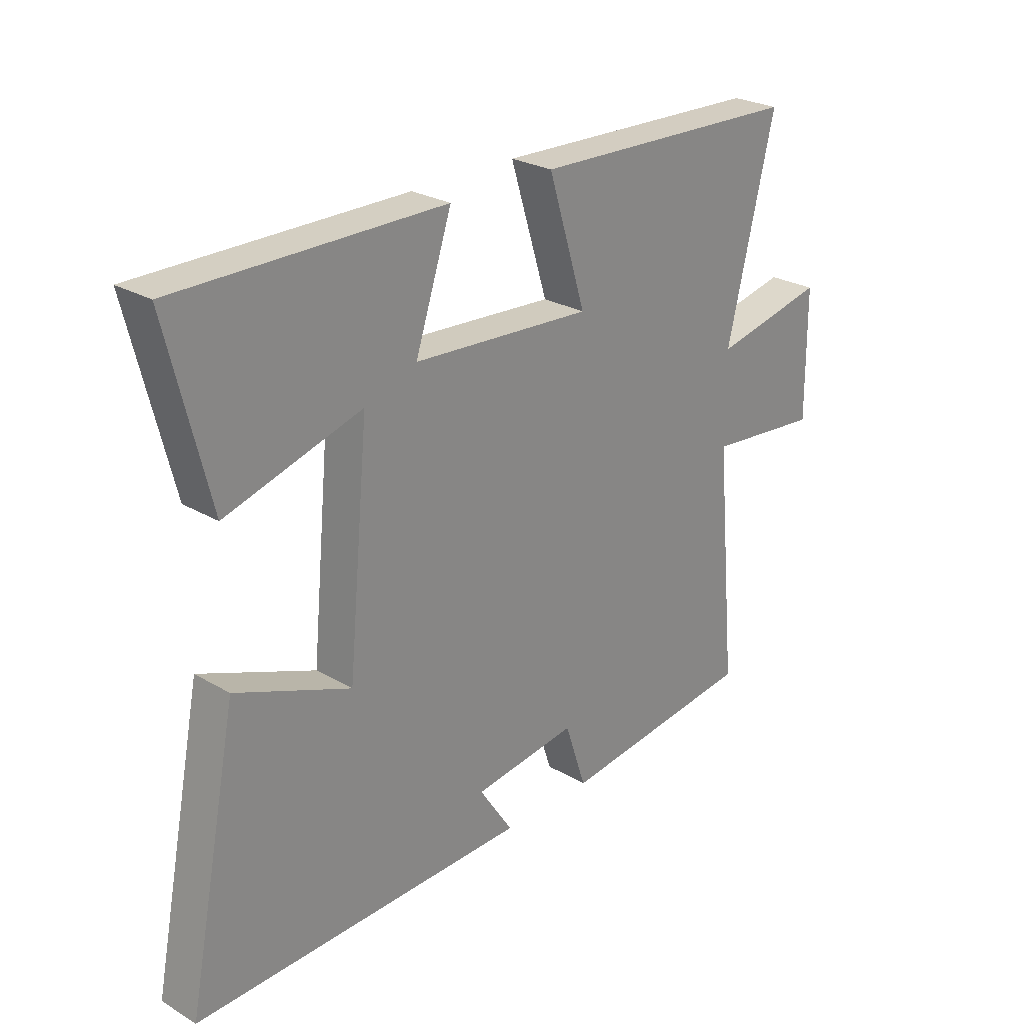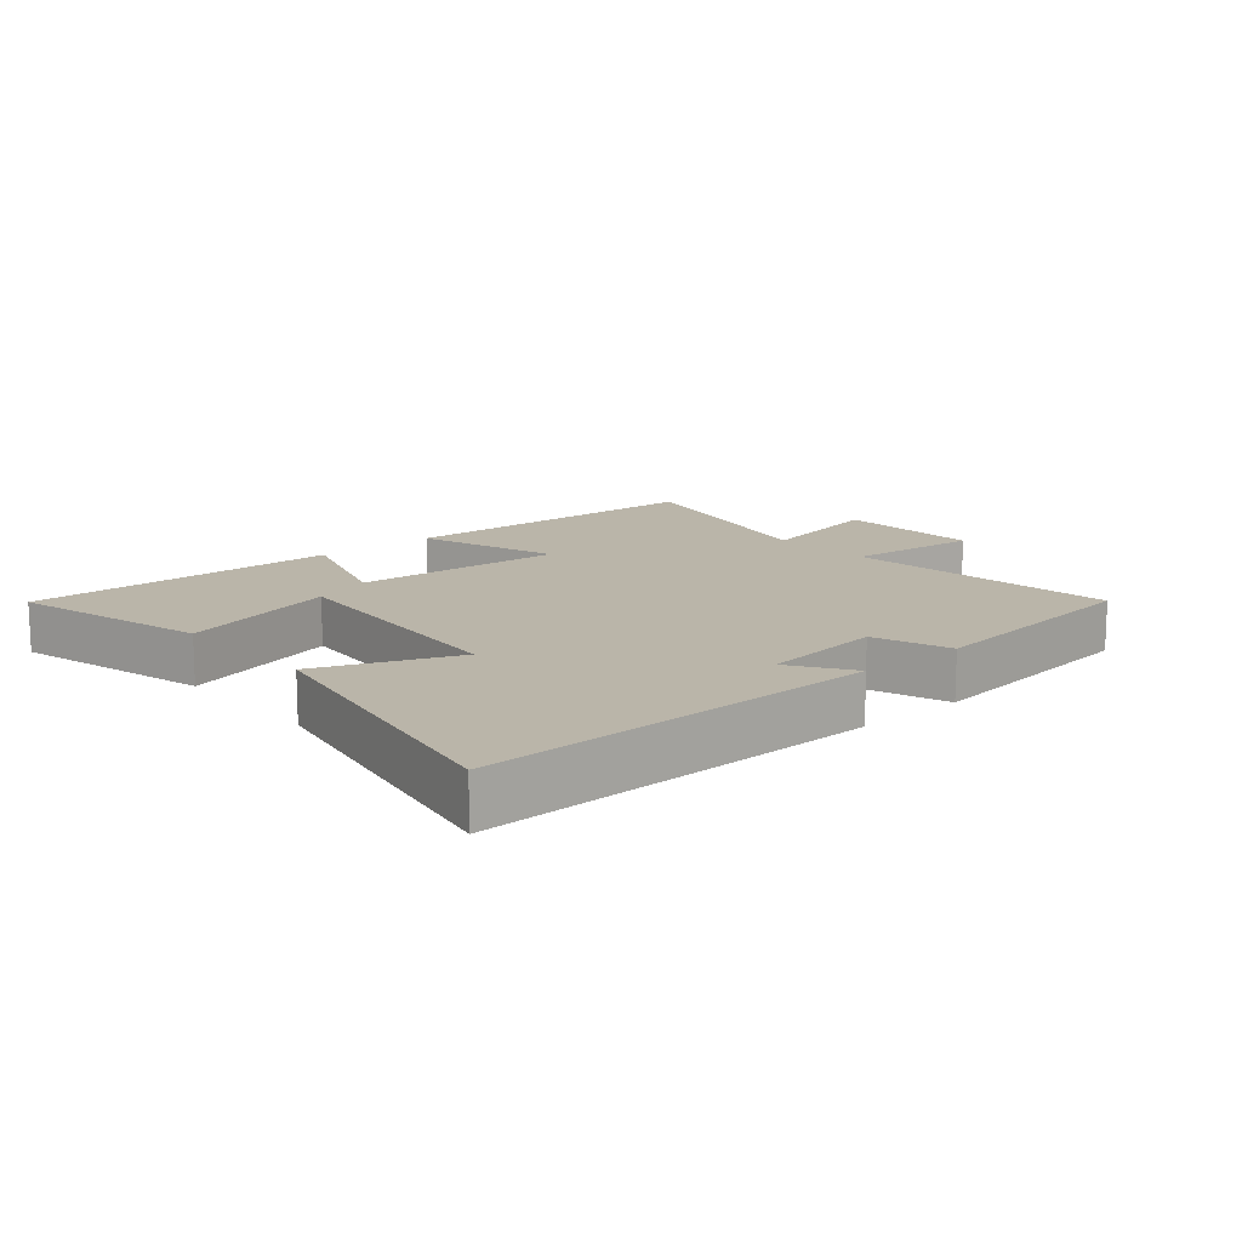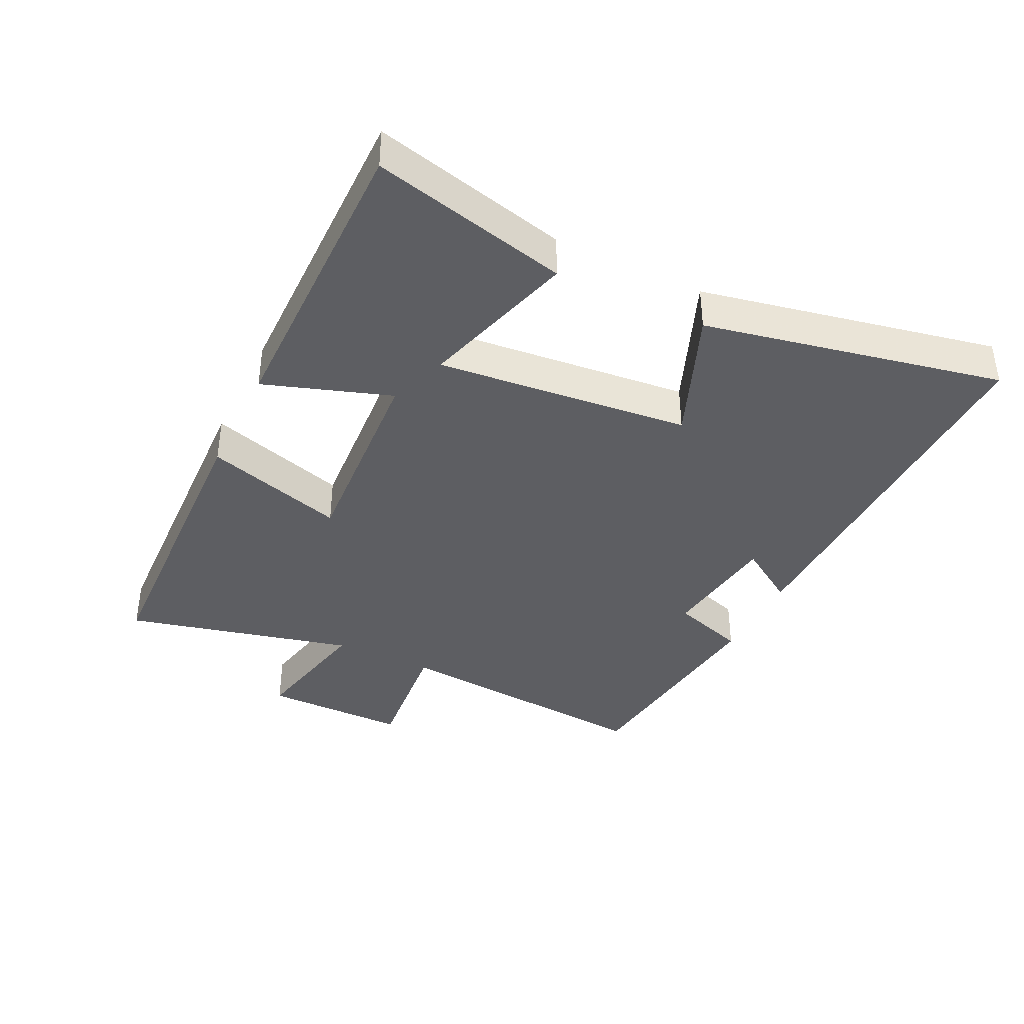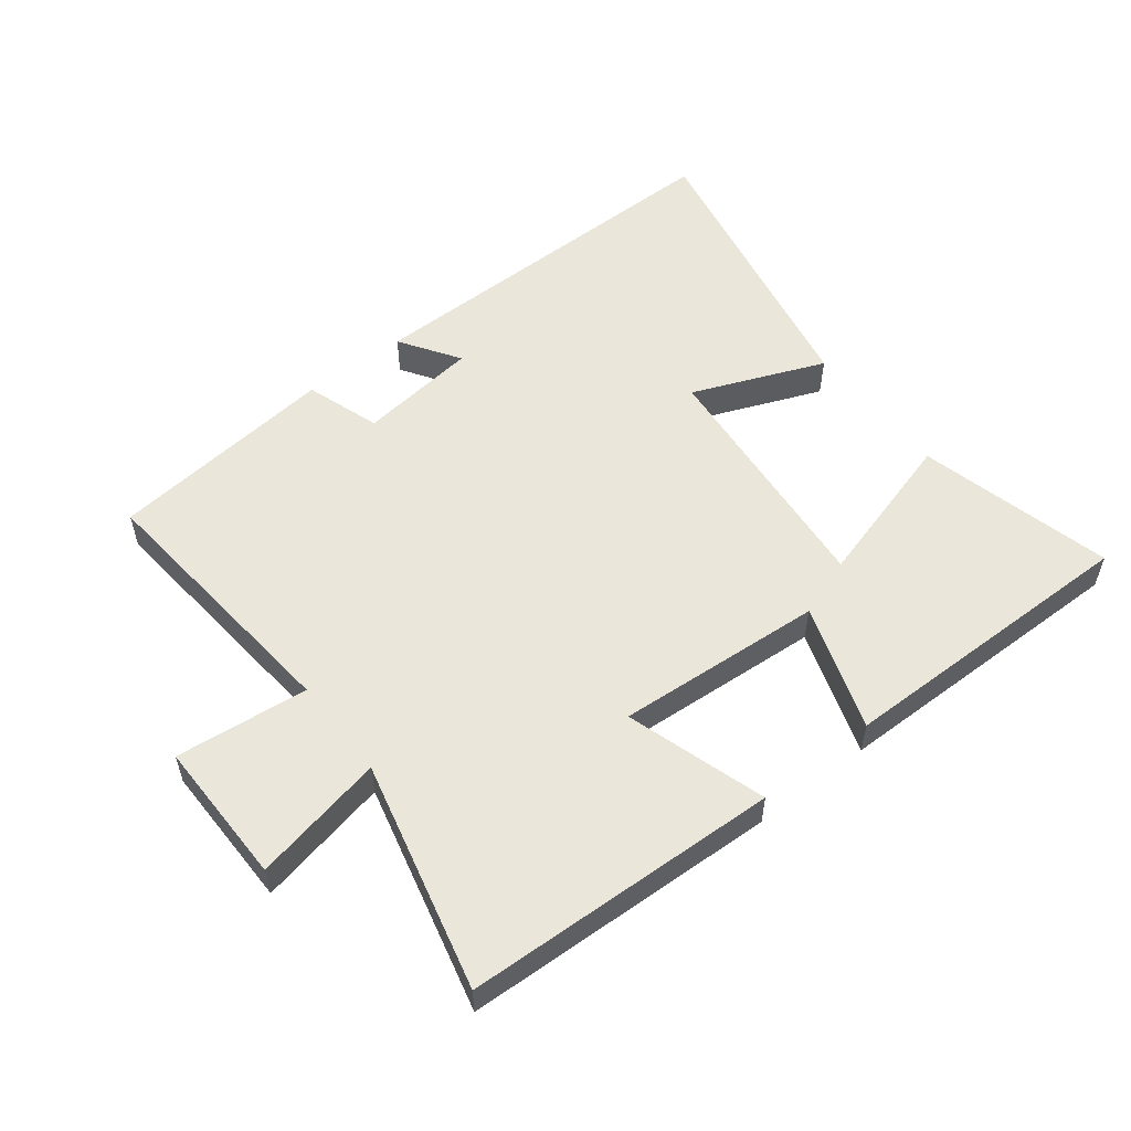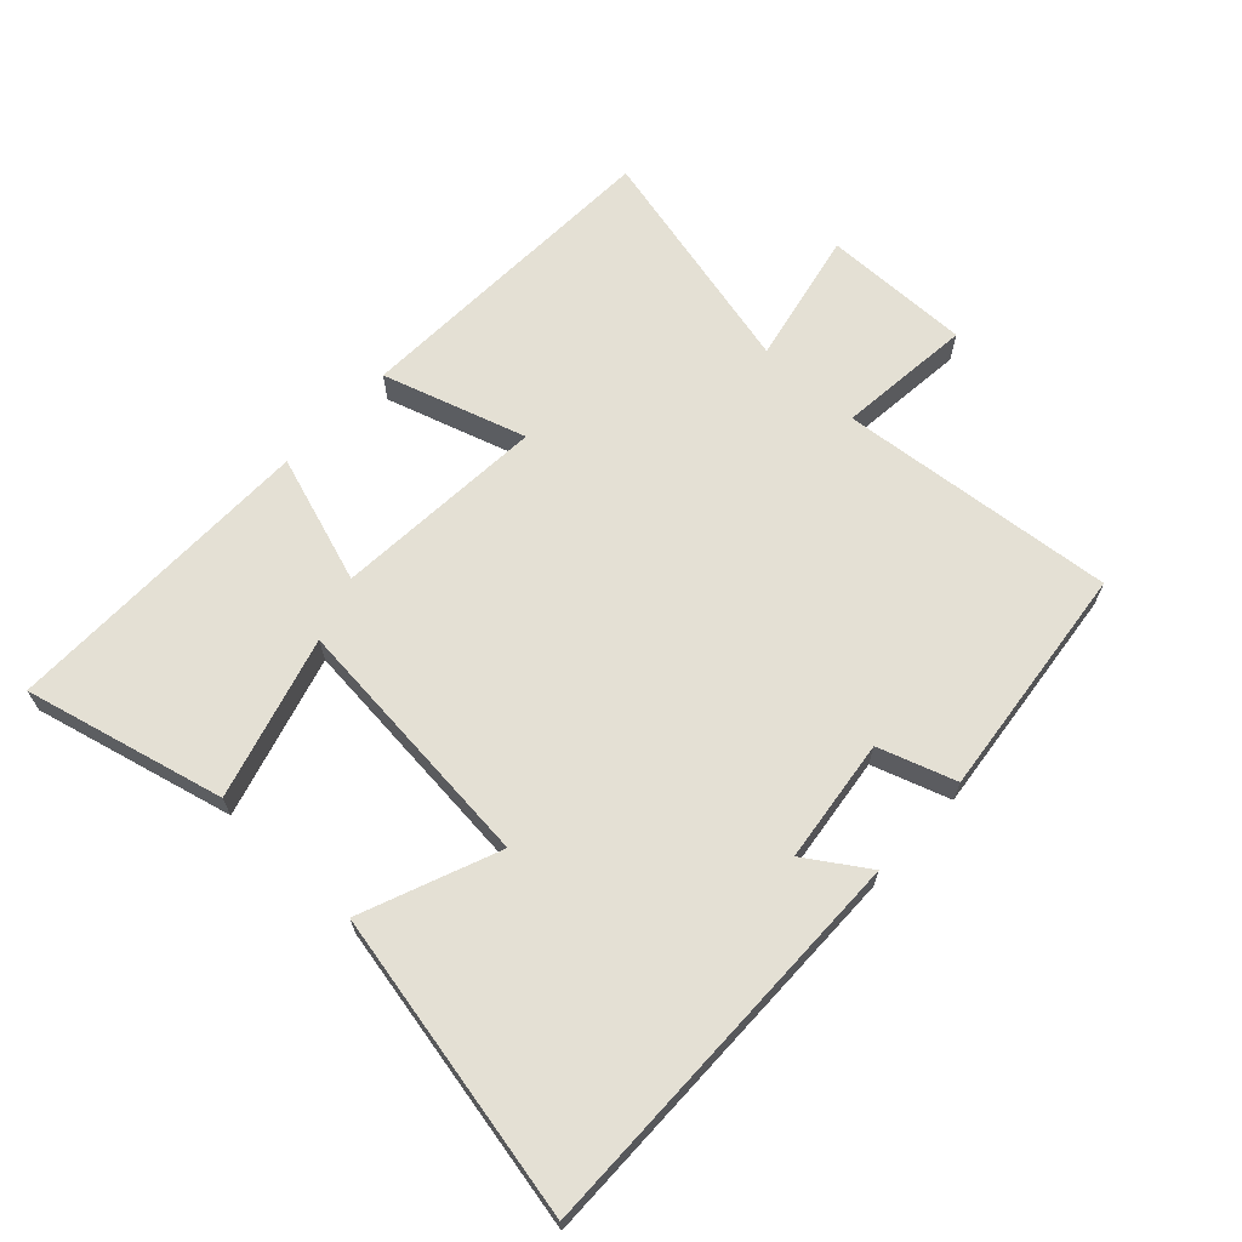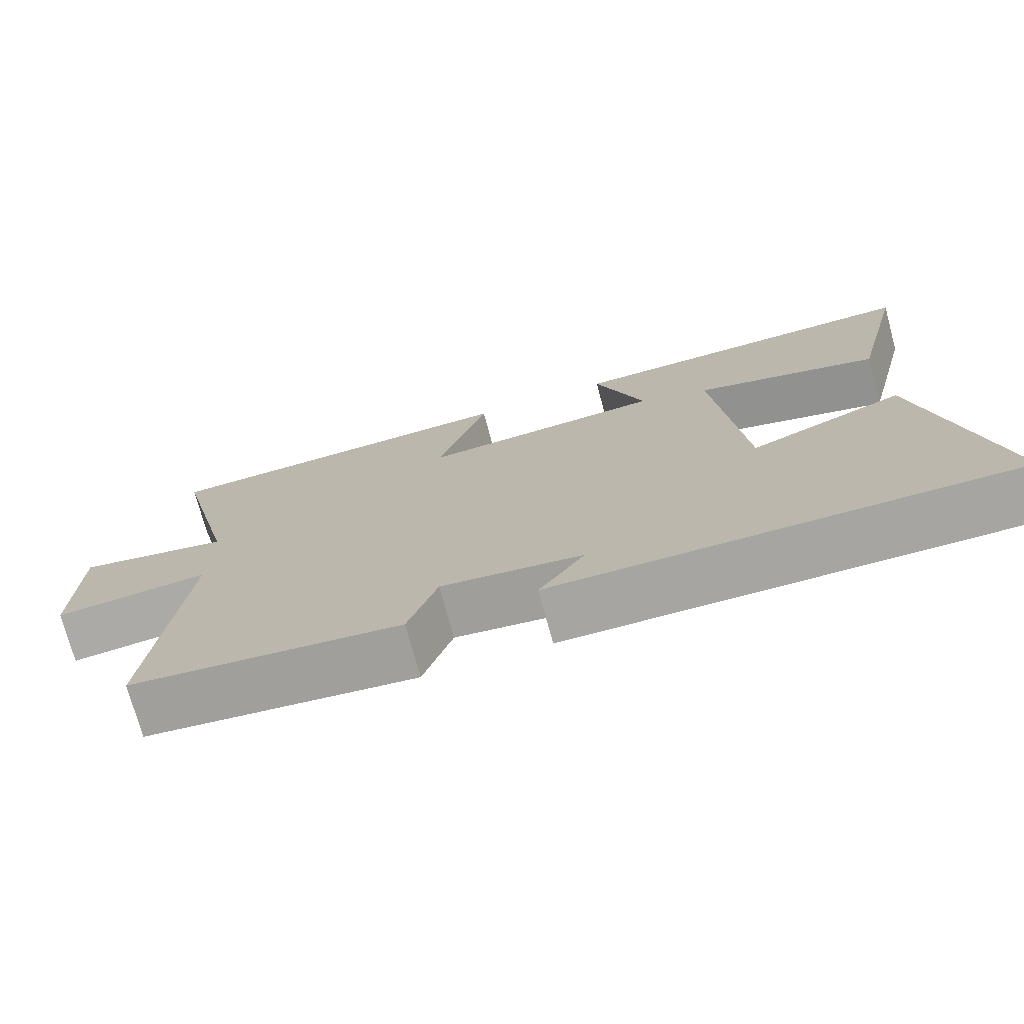
<metadata>
{"format":"obj","ext":"obj","renderer":"f3d","projection":"perspective","resolution":1024,"background":"white","views":[{"elev":26.1,"azim":132.8,"up":"+Z"},{"elev":13.5,"azim":138.9,"up":"+Y"},{"elev":-38.5,"azim":64.1,"up":"+Y"},{"elev":54.7,"azim":-37.8,"up":"+Y"},{"elev":66.0,"azim":133.0,"up":"+Y"},{"elev":-74.1,"azim":15.1,"up":"+Z"}]}
</metadata>
<code>
v -0.586 0.07 0.482
v -0.095 0.07 0.5
v -0.163 0.07 0.281
v 0.161 0.07 0.303
v 0.095 0.07 0.5
v 0.575 0.07 0.503
v 0.5 0.07 0.198
v 0.255 0.07 0.269
v 0.293 0.07 -0.125
v 0.5 0.07 -0.042
v 0.593 0.07 -0.506
v -0.015 0.07 -0.5
v 0.046 0.07 -0.407
v -0.142 0.07 -0.383
v -0.181 0.07 -0.5
v -0.54 0.07 -0.459
v -0.5 0.07 -0.037
v -0.707 0.07 -0.058
v -0.705 0.07 0.168
v -0.5 0.07 0.125
v -0.586 0 0.482
v -0.095 0 0.5
v -0.163 0 0.281
v 0.161 0 0.303
v 0.095 0 0.5
v 0.575 0 0.503
v 0.5 0 0.198
v 0.255 0 0.269
v 0.293 0 -0.125
v 0.5 0 -0.042
v 0.593 0 -0.506
v -0.015 0 -0.5
v 0.046 0 -0.407
v -0.142 0 -0.383
v -0.181 0 -0.5
v -0.54 0 -0.459
v -0.5 0 -0.037
v -0.707 0 -0.058
v -0.705 0 0.168
v -0.5 0 0.125
f 17 18 19 20
f 14 15 16 17
f 13 14 17 20
f 10 11 12 13
f 9 10 13
f 8 9 13 20
f 5 6 7 8
f 4 5 8
f 3 4 8 20
f 1 2 3 20
f 40 39 38 37
f 37 36 35 34
f 40 37 34 33
f 33 32 31 30
f 33 30 29
f 40 33 29 28
f 28 27 26 25
f 28 25 24
f 40 28 24 23
f 40 23 22 21
f 1 21 22 2
f 2 22 23 3
f 3 23 24 4
f 4 24 25 5
f 5 25 26 6
f 6 26 27 7
f 7 27 28 8
f 8 28 29 9
f 9 29 30 10
f 10 30 31 11
f 11 31 32 12
f 12 32 33 13
f 13 33 34 14
f 14 34 35 15
f 15 35 36 16
f 16 36 37 17
f 17 37 38 18
f 18 38 39 19
f 19 39 40 20
f 20 40 21 1

</code>
